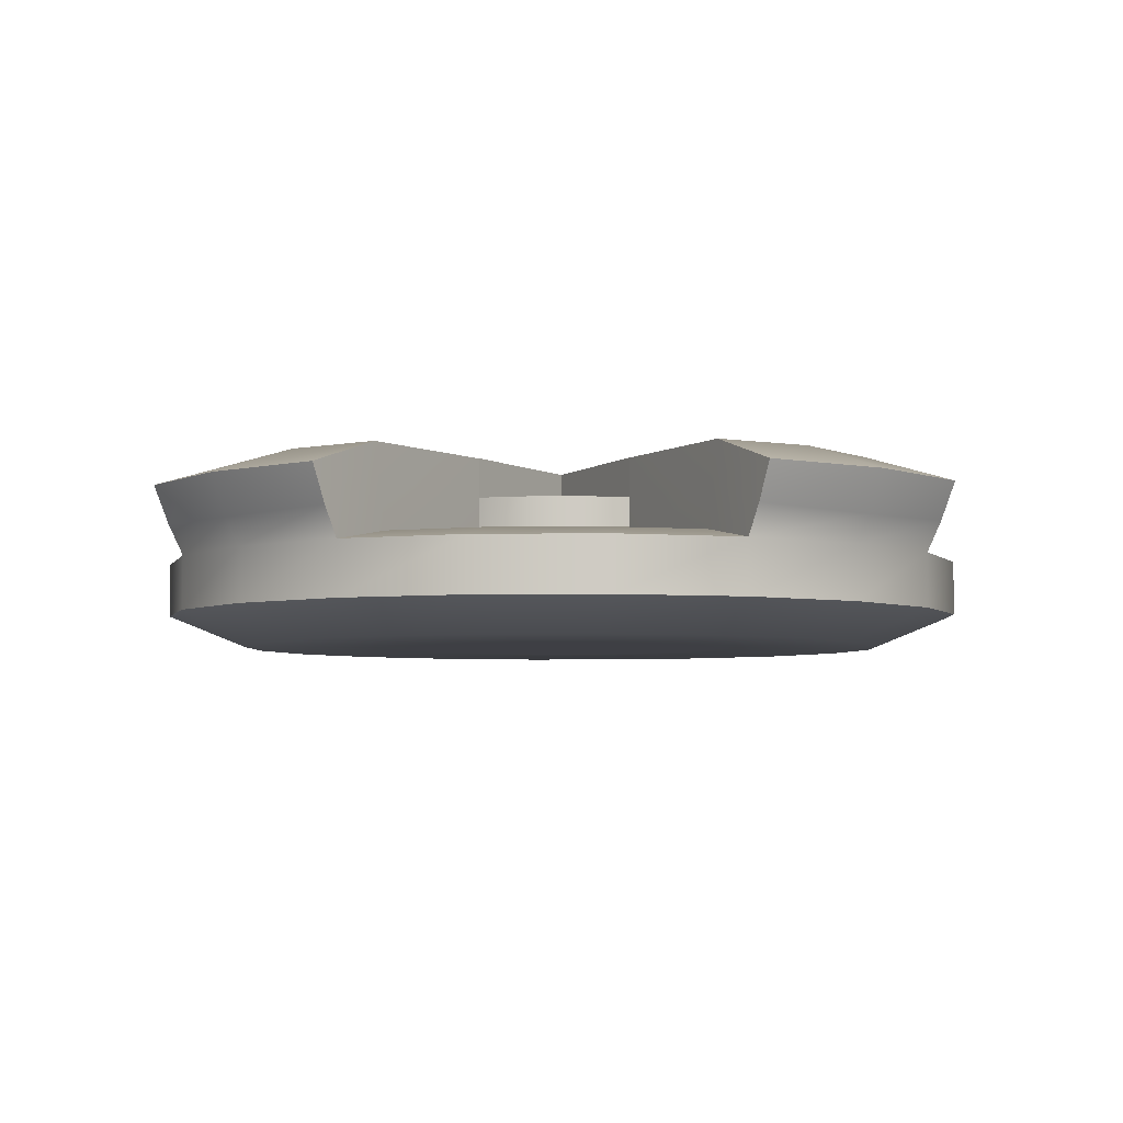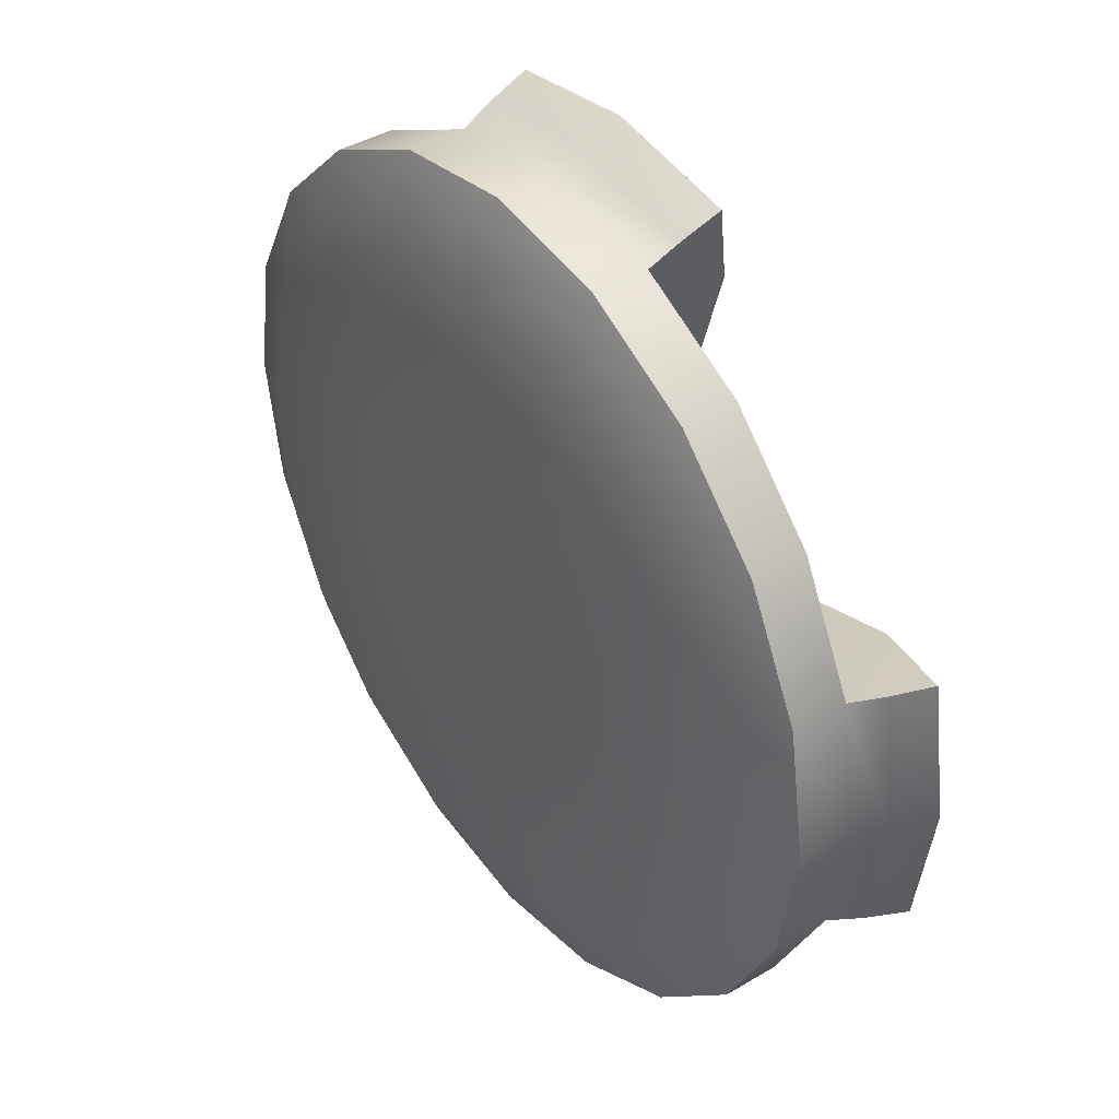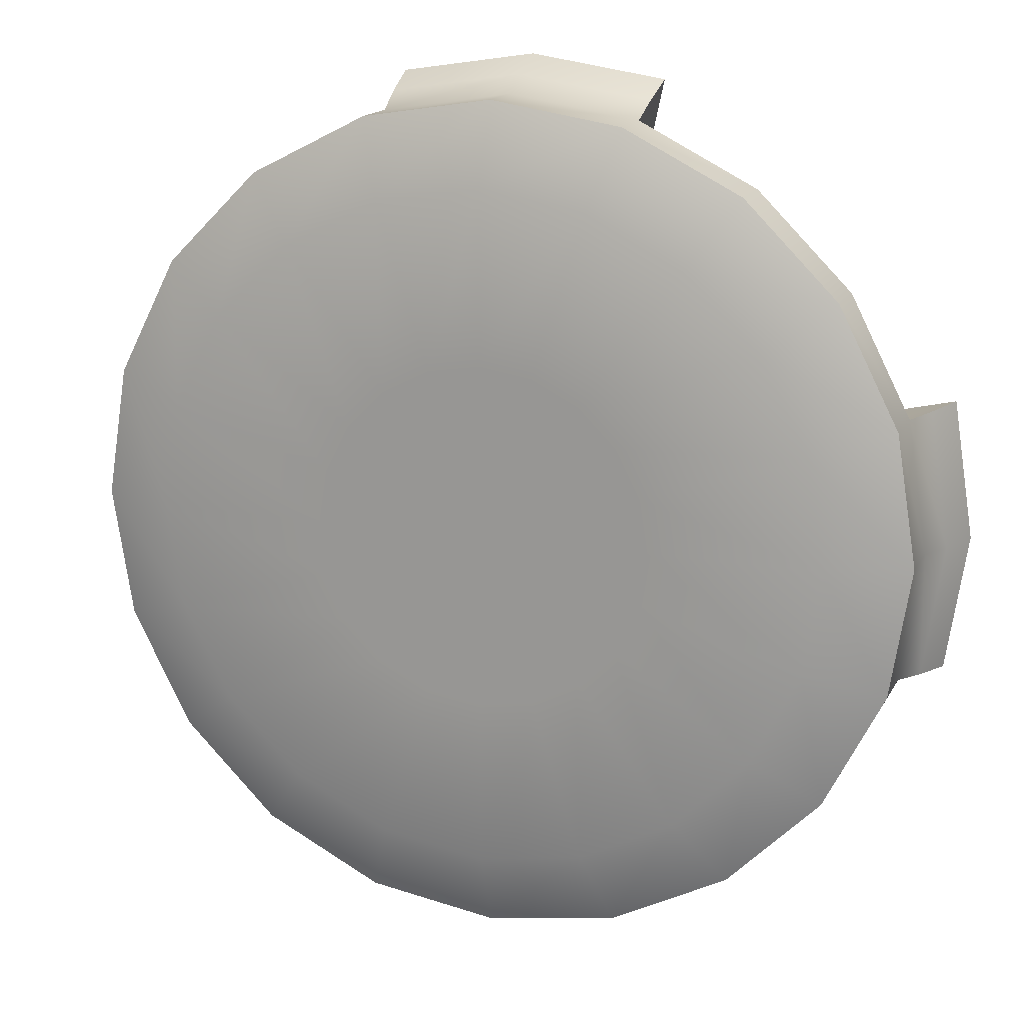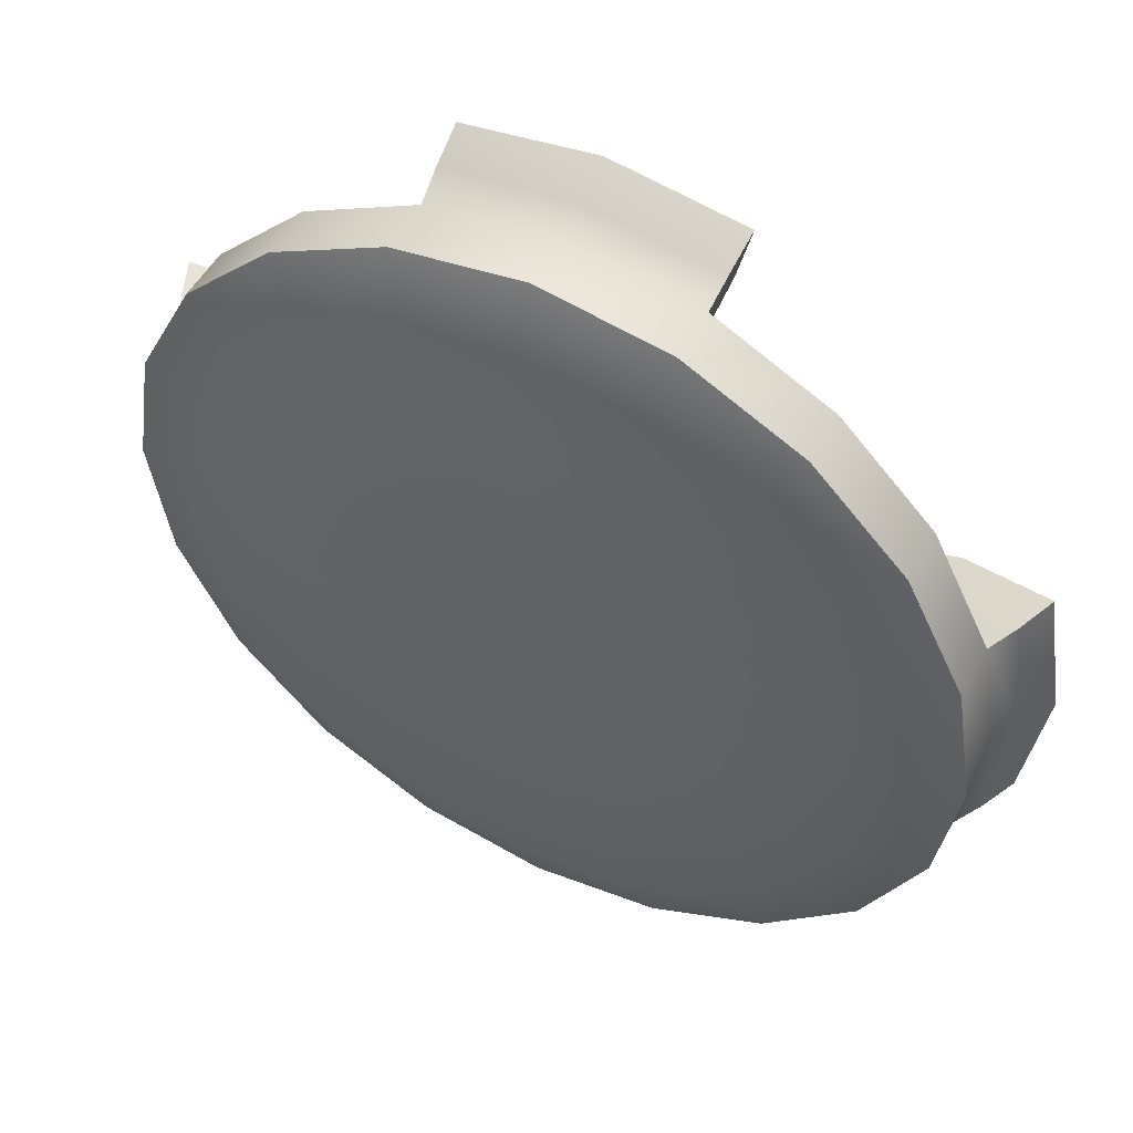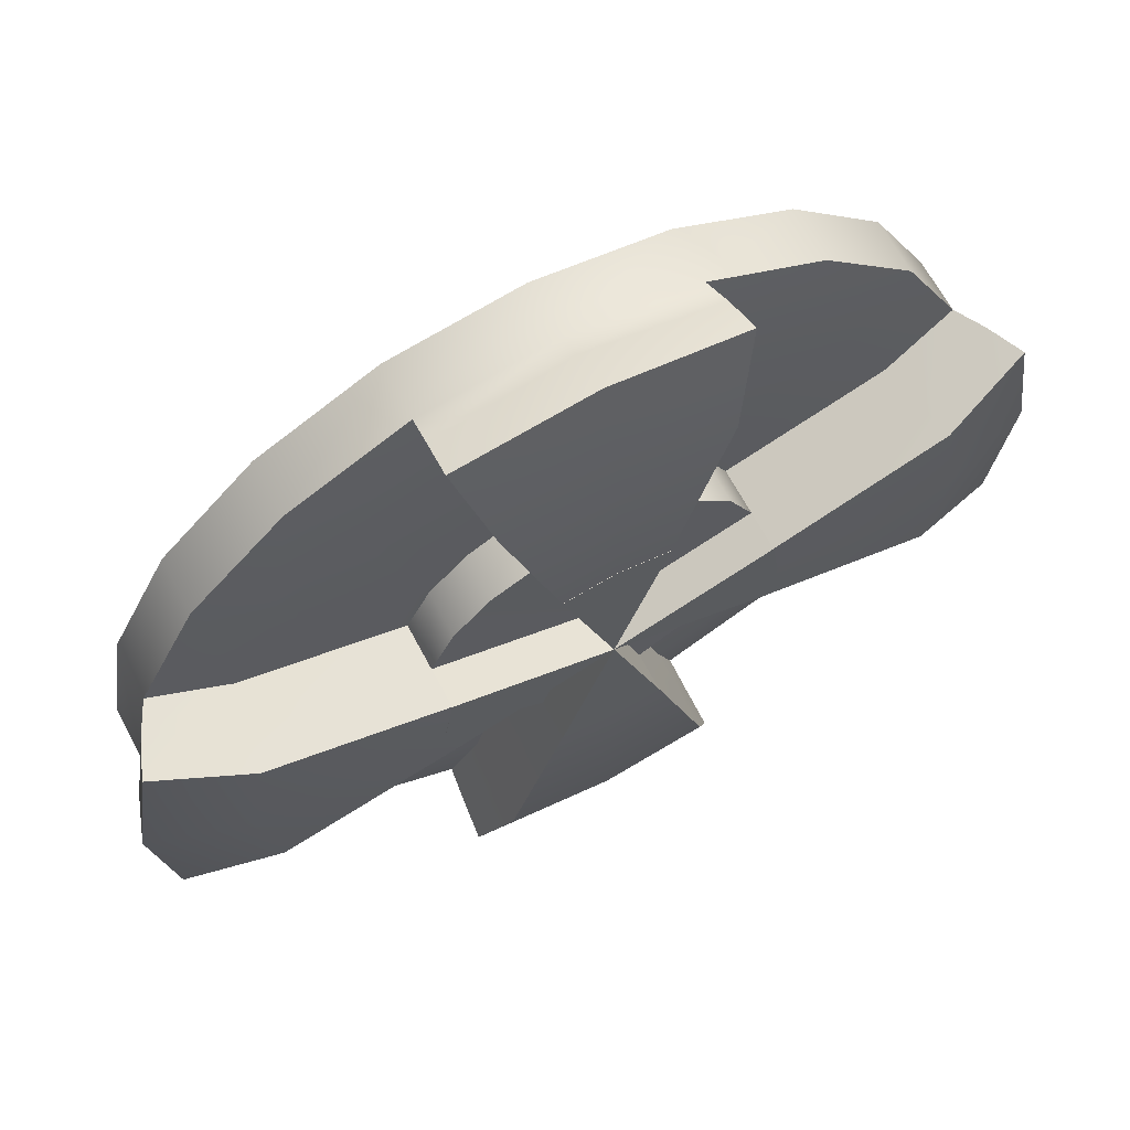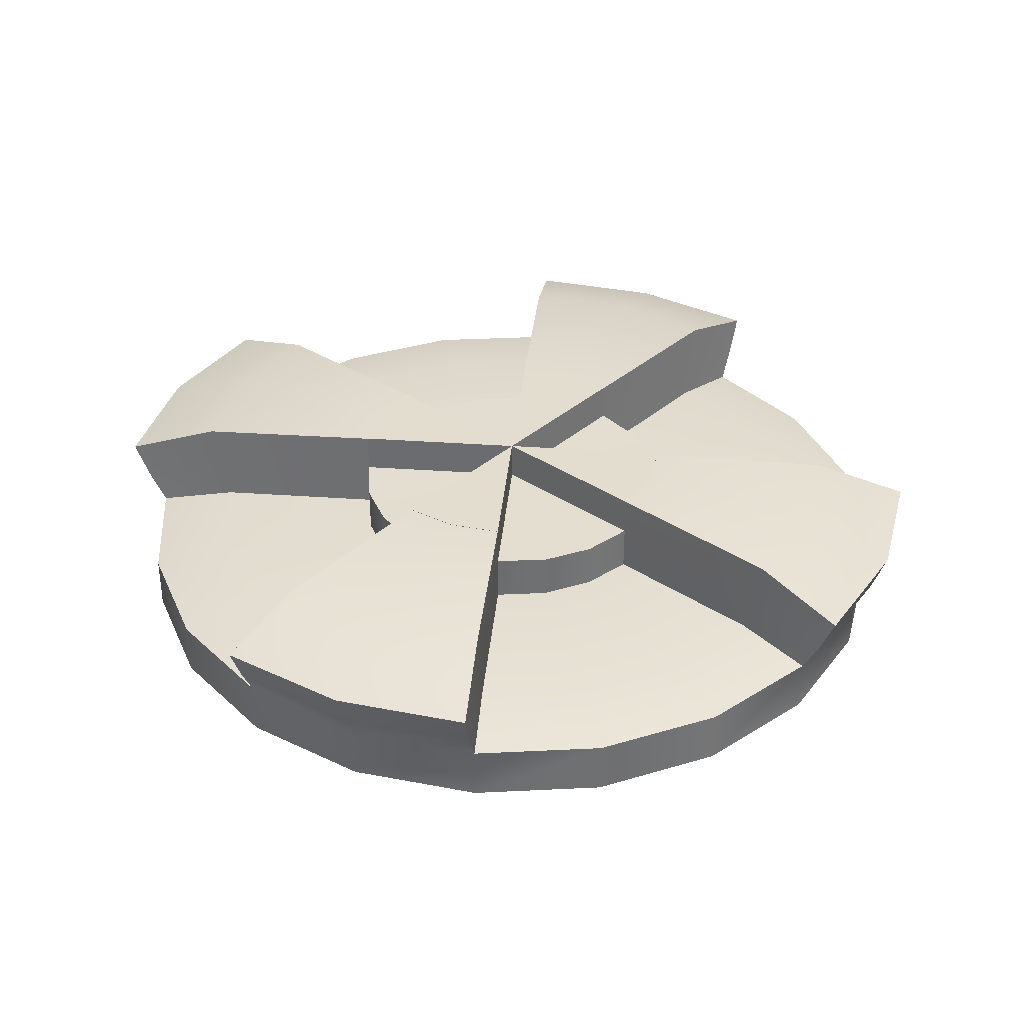
<metadata>
{"format":"obj","ext":"obj","renderer":"f3d","projection":"perspective","resolution":1024,"background":"white","views":[{"elev":-4.5,"azim":137.8,"up":"+Y"},{"elev":40.8,"azim":53.9,"up":"+Z"},{"elev":15.9,"azim":19.4,"up":"+Z"},{"elev":51.0,"azim":27.9,"up":"+Z"},{"elev":66.0,"azim":152.0,"up":"+Z"},{"elev":35.6,"azim":113.3,"up":"+Y"}]}
</metadata>
<code>
g default
v 1.796 -0.1014 -0.4854
v 1.531 -0.1014 -1.006
v 1.117 -0.1014 -1.42
v 0.5961 -0.1014 -1.686
v 0.01845 -0.1014 -1.777
v -0.5592 -0.1014 -1.686
v -1.08 -0.1014 -1.42
v -1.494 -0.1014 -1.006
v -1.759 -0.1014 -0.4854
v -1.851 -0.1014 0.09225
v -1.759 -0.1014 0.6699
v -1.494 -0.1014 1.191
v -1.08 -0.1014 1.605
v -0.5592 -0.1014 1.87
v 0.01845 -0.1014 1.962
v 0.5961 -0.1014 1.87
v 1.117 -0.1014 1.605
v 1.531 -0.1014 1.191
v 1.796 -0.1014 0.6699
v 1.888 -0.1014 0.09225
v 3.574 -0.1014 -1.063
v 3.043 -0.1014 -2.105
v 2.216 -0.1014 -2.932
v 1.174 -0.1014 -3.463
v 0.01845 -0.1014 -3.646
v -1.137 -0.1014 -3.463
v -2.179 -0.1014 -2.932
v -3.006 -0.1014 -2.105
v -3.537 -0.1014 -1.063
v -3.72 -0.1014 0.09225
v -3.537 -0.1014 1.248
v -3.006 -0.1014 2.29
v -2.179 -0.1014 3.117
v -1.137 -0.1014 3.648
v 0.01845 -0.1014 3.831
v 1.174 -0.1014 3.648
v 2.216 -0.1014 3.117
v 3.043 -0.1014 2.29
v 3.574 -0.1014 1.248
v 3.757 -0.1014 0.09225
v 3.574 1.013 -1.063
v 3.043 1.013 -2.105
v 2.216 1.013 -2.932
v 1.174 1.013 -3.463
v -1.137 1.013 -3.463
v -2.179 1.013 -2.932
v -3.006 1.013 -2.105
v -3.537 1.013 -1.063
v -3.537 1.013 1.248
v -3.006 1.013 2.29
v -2.179 1.013 3.117
v -1.137 1.013 3.648
v 1.174 1.013 3.648
v 2.216 1.013 3.117
v 3.043 1.013 2.29
v 3.574 1.013 1.248
v 1.796 1.013 -0.4854
v 1.531 1.013 -1.006
v 1.117 1.013 -1.42
v 0.5961 1.013 -1.686
v 0.01845 1.013 -1.777
v -0.5592 1.013 -1.686
v -1.08 1.013 -1.42
v -1.494 1.013 -1.006
v -1.759 1.013 -0.4854
v -1.851 1.013 0.09225
v -1.759 1.013 0.6699
v -1.494 1.013 1.191
v -1.08 1.013 1.605
v -0.5592 1.013 1.87
v 0.01845 1.013 1.962
v 0.5961 1.013 1.87
v 1.117 1.013 1.605
v 1.531 1.013 1.191
v 1.796 1.013 0.6699
v 1.888 1.013 0.09225
v 0.01845 -0.1014 0.09225
v 4.413 0.2536 -1.336
v 3.756 0.2536 -2.624
v 3.756 0.8599 -2.624
v 4.413 0.8599 -1.336
v 2.734 0.2536 -3.646
v 2.734 0.8599 -3.646
v 1.446 0.2536 -4.302
v 1.446 0.8599 -4.302
v 0.01845 0.2536 -4.528
v 0.01845 0.8599 -4.528
v -1.409 0.2536 -4.302
v -1.409 0.8599 -4.302
v -2.697 0.2536 -3.646
v -2.697 0.8599 -3.646
v -3.719 0.2536 -2.624
v -3.719 0.8599 -2.624
v -4.376 0.2536 -1.336
v -4.376 0.8599 -1.336
v -4.602 0.2536 0.09225
v -4.602 0.8599 0.09225
v -4.376 0.2536 1.52
v -4.376 0.8599 1.52
v -3.719 0.2536 2.808
v -3.719 0.8599 2.808
v -2.697 0.2536 3.83
v -2.697 0.8599 3.83
v -1.409 0.2536 4.486
v -1.409 0.8599 4.486
v 0.01845 0.2536 4.713
v 0.01845 0.8599 4.713
v 1.446 0.2536 4.486
v 1.446 0.8599 4.486
v 2.734 0.2536 3.83
v 2.734 0.8599 3.83
v 3.756 0.2536 2.808
v 3.756 0.8599 2.808
v 4.413 0.2536 1.52
v 4.413 0.8599 1.52
v 4.639 0.2536 0.09225
v 4.639 0.8599 0.09225
v 1.796 1.533 -0.4854
v 1.531 1.527 -1.006
v 0.01845 1.533 0.09225
v 1.117 1.527 -1.42
v 0.5961 1.533 -1.686
v 0.01845 1.533 -1.777
v -0.5592 1.533 -1.686
v -1.08 1.527 -1.42
v -1.494 1.527 -1.006
v -1.759 1.533 -0.4854
v -1.851 1.533 0.09225
v -1.759 1.533 0.6699
v -1.494 1.527 1.191
v -1.08 1.527 1.605
v -0.5592 1.533 1.87
v 0.01845 1.533 1.962
v 0.5961 1.533 1.87
v 1.117 1.527 1.605
v 1.531 1.527 1.191
v 1.796 1.533 0.6699
v 1.888 1.533 0.09225
v 1.188 1.508 -3.551
v 1.202 1.947 -3.639
v 0.01845 1.959 -3.842
v 0.01845 1.523 -1.777
v 0.01845 1.976 -1.777
v 0.5961 1.523 -1.686
v 0.5961 1.976 -1.686
v -1.151 1.508 -3.551
v -1.165 1.947 -3.639
v -0.5592 1.523 -1.686
v -0.5592 1.976 -1.686
v 1.474 1.199 -4.478
v 1.502 1.624 -4.653
v 0.01845 1.157 -4.704
v 0.01845 1.624 -4.879
v -1.437 1.199 -4.478
v -1.465 1.624 -4.653
v -3.625 1.508 -1.077
v -3.713 1.947 -1.091
v -3.916 1.959 0.09225
v -1.851 1.523 0.09225
v -1.851 1.976 0.09225
v -1.759 1.523 -0.4854
v -1.759 1.976 -0.4854
v -3.625 1.508 1.261
v -3.713 1.947 1.275
v -1.759 1.523 0.6699
v -1.759 1.976 0.6699
v -4.551 1.199 -1.363
v -4.727 1.624 -1.391
v -4.778 1.157 0.09225
v -4.953 1.624 0.09225
v -4.551 1.199 1.548
v -4.727 1.624 1.576
v -1.151 1.508 3.736
v -1.165 1.947 3.824
v 0.01845 1.959 4.027
v 0.01845 1.523 1.962
v 0.01845 1.976 1.962
v -0.5592 1.523 1.87
v -0.5592 1.976 1.87
v 1.188 1.508 3.736
v 1.202 1.947 3.824
v 0.5961 1.523 1.87
v 0.5961 1.976 1.87
v -1.437 1.199 4.662
v -1.465 1.624 4.838
v 0.01845 1.157 4.888
v 0.01845 1.624 5.064
v 1.474 1.199 4.662
v 1.502 1.624 4.838
v 3.662 1.508 1.261
v 3.75 1.947 1.275
v 3.953 1.959 0.09225
v 1.888 1.523 0.09225
v 1.888 1.976 0.09225
v 1.796 1.523 0.6699
v 1.796 1.977 0.6699
v 3.662 1.508 -1.077
v 3.75 1.947 -1.091
v 1.796 1.523 -0.4854
v 1.796 1.976 -0.4854
v 4.588 1.199 1.548
v 4.764 1.624 1.576
v 4.814 1.157 0.09225
v 4.99 1.624 0.09225
v 4.588 1.199 -1.363
v 4.764 1.624 -1.391
v 0.5961 1.979 -1.686
v 0.01845 1.979 -1.777
v 0.01845 1.979 0.09225
v -0.5592 1.979 -1.686
v -1.759 1.979 -0.4854
v -1.851 1.979 0.09225
v 0.01845 1.979 0.09225
v -1.759 1.979 0.6699
v -0.5592 1.979 1.87
v 0.01845 1.979 1.962
v 0.01845 1.979 0.09225
v 0.5961 1.979 1.87
v 1.796 1.979 0.6699
v 1.888 1.979 0.09225
v 0.01845 1.979 0.09225
v 1.796 1.979 -0.4854
g pCylinder1
f 1 2 22 21
f 2 3 23 22
f 3 4 24 23
f 4 5 25 24
f 5 6 26 25
f 6 7 27 26
f 7 8 28 27
f 8 9 29 28
f 9 10 30 29
f 10 11 31 30
f 11 12 32 31
f 12 13 33 32
f 13 14 34 33
f 14 15 35 34
f 15 16 36 35
f 16 17 37 36
f 17 18 38 37
f 18 19 39 38
f 19 20 40 39
f 20 1 21 40
f 78 79 80 81
f 79 82 83 80
f 82 84 85 83
f 84 86 87 85
f 86 88 89 87
f 88 90 91 89
f 90 92 93 91
f 92 94 95 93
f 94 96 97 95
f 96 98 99 97
f 98 100 101 99
f 100 102 103 101
f 102 104 105 103
f 104 106 107 105
f 106 108 109 107
f 108 110 111 109
f 110 112 113 111
f 112 114 115 113
f 114 116 117 115
f 116 78 81 117
f 41 42 58 57
f 42 43 59 58
f 43 44 60 59
f 140 141 143 145
f 141 147 149 143
f 45 46 63 62
f 46 47 64 63
f 47 48 65 64
f 157 158 160 162
f 158 164 166 160
f 49 50 68 67
f 50 51 69 68
f 51 52 70 69
f 174 175 177 179
f 175 181 183 177
f 53 54 73 72
f 54 55 74 73
f 55 56 75 74
f 191 192 194 196
f 192 198 200 194
f 2 1 77
f 3 2 77
f 4 3 77
f 5 4 77
f 6 5 77
f 7 6 77
f 8 7 77
f 9 8 77
f 10 9 77
f 11 10 77
f 12 11 77
f 13 12 77
f 14 13 77
f 15 14 77
f 16 15 77
f 17 16 77
f 18 17 77
f 19 18 77
f 20 19 77
f 1 20 77
f 118 119 120
f 119 121 120
f 121 122 120
f 207 208 209
f 208 210 209
f 124 125 120
f 125 126 120
f 126 127 120
f 211 212 213
f 212 214 213
f 129 130 120
f 130 131 120
f 131 132 120
f 215 216 217
f 216 218 217
f 134 135 120
f 135 136 120
f 136 137 120
f 219 220 221
f 220 222 221
f 21 22 79 78
f 42 41 81 80
f 22 23 82 79
f 43 42 80 83
f 23 24 84 82
f 44 43 83 85
f 24 25 86 84
f 141 140 151 153
f 25 26 88 86
f 147 141 153 155
f 26 27 90 88
f 46 45 89 91
f 27 28 92 90
f 47 46 91 93
f 28 29 94 92
f 48 47 93 95
f 29 30 96 94
f 158 157 168 170
f 30 31 98 96
f 164 158 170 172
f 31 32 100 98
f 50 49 99 101
f 32 33 102 100
f 51 50 101 103
f 33 34 104 102
f 52 51 103 105
f 34 35 106 104
f 175 174 185 187
f 35 36 108 106
f 181 175 187 189
f 36 37 110 108
f 54 53 109 111
f 37 38 112 110
f 55 54 111 113
f 38 39 114 112
f 56 55 113 115
f 39 40 116 114
f 192 191 202 204
f 40 21 78 116
f 198 192 204 206
f 57 58 119 118
f 58 59 121 119
f 59 60 122 121
f 60 61 123 122
f 61 62 124 123
f 62 63 125 124
f 63 64 126 125
f 64 65 127 126
f 65 66 128 127
f 66 67 129 128
f 67 68 130 129
f 68 69 131 130
f 69 70 132 131
f 70 71 133 132
f 71 72 134 133
f 72 73 135 134
f 73 74 136 135
f 74 75 137 136
f 75 76 138 137
f 76 57 118 138
f 61 60 144 142
f 142 144 145 143
f 60 44 139 144
f 144 139 140 145
f 45 62 148 146
f 146 148 149 147
f 62 61 142 148
f 148 142 143 149
f 44 85 150 139
f 139 150 151 140
f 85 87 152 150
f 150 152 153 151
f 87 89 154 152
f 152 154 155 153
f 89 45 146 154
f 154 146 147 155
f 66 65 161 159
f 159 161 162 160
f 65 48 156 161
f 161 156 157 162
f 49 67 165 163
f 163 165 166 164
f 67 66 159 165
f 165 159 160 166
f 48 95 167 156
f 156 167 168 157
f 95 97 169 167
f 167 169 170 168
f 97 99 171 169
f 169 171 172 170
f 99 49 163 171
f 171 163 164 172
f 71 70 178 176
f 176 178 179 177
f 70 52 173 178
f 178 173 174 179
f 53 72 182 180
f 180 182 183 181
f 72 71 176 182
f 182 176 177 183
f 52 105 184 173
f 173 184 185 174
f 105 107 186 184
f 184 186 187 185
f 107 109 188 186
f 186 188 189 187
f 109 53 180 188
f 188 180 181 189
f 76 75 195 193
f 193 195 196 194
f 75 56 190 195
f 195 190 191 196
f 41 57 199 197
f 197 199 200 198
f 57 76 193 199
f 199 193 194 200
f 56 115 201 190
f 190 201 202 191
f 115 117 203 201
f 201 203 204 202
f 117 81 205 203
f 203 205 206 204
f 81 41 197 205
f 205 197 198 206
f 122 123 208 207
f 120 122 207 209
f 123 124 210 208
f 124 120 209 210
f 127 128 212 211
f 120 127 211 213
f 128 129 214 212
f 129 120 213 214
f 132 133 216 215
f 120 132 215 217
f 133 134 218 216
f 134 120 217 218
f 137 138 220 219
f 120 137 219 221
f 138 118 222 220
f 118 120 221 222

</code>
